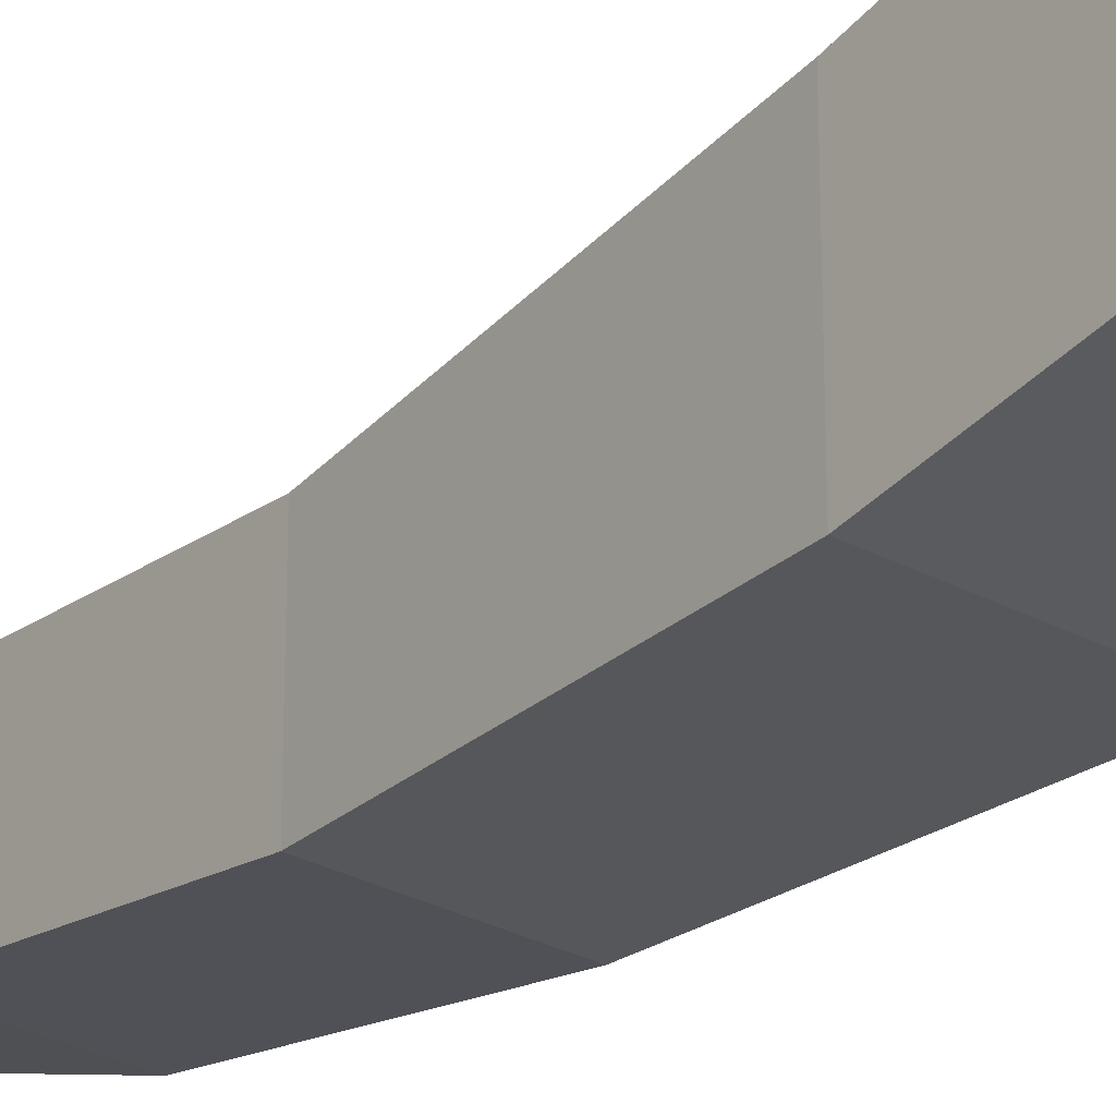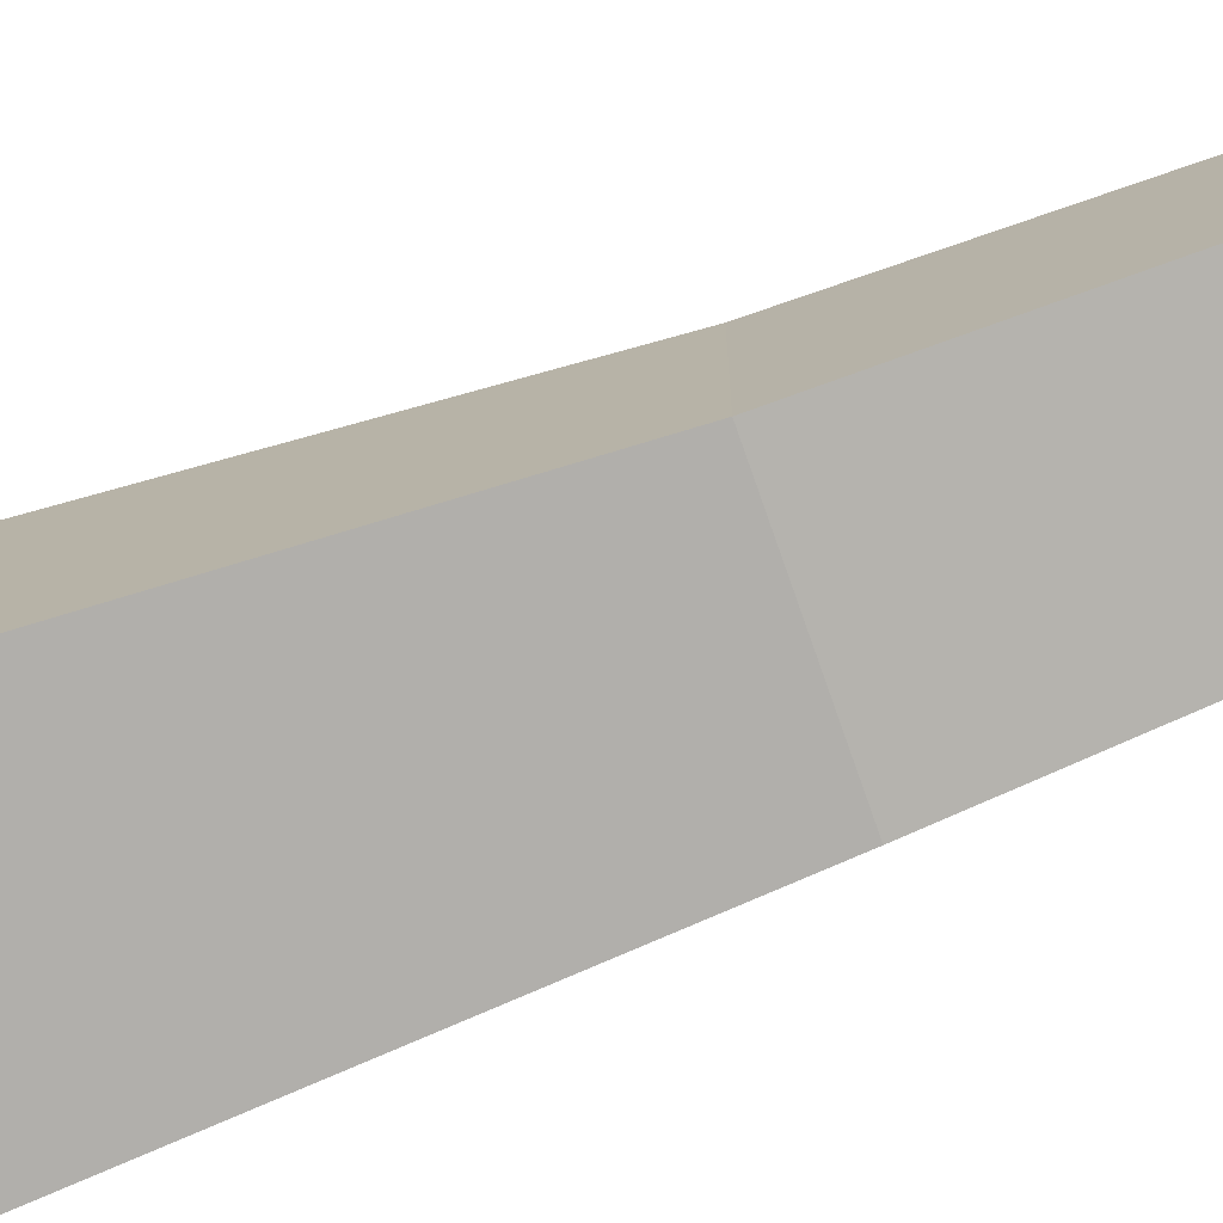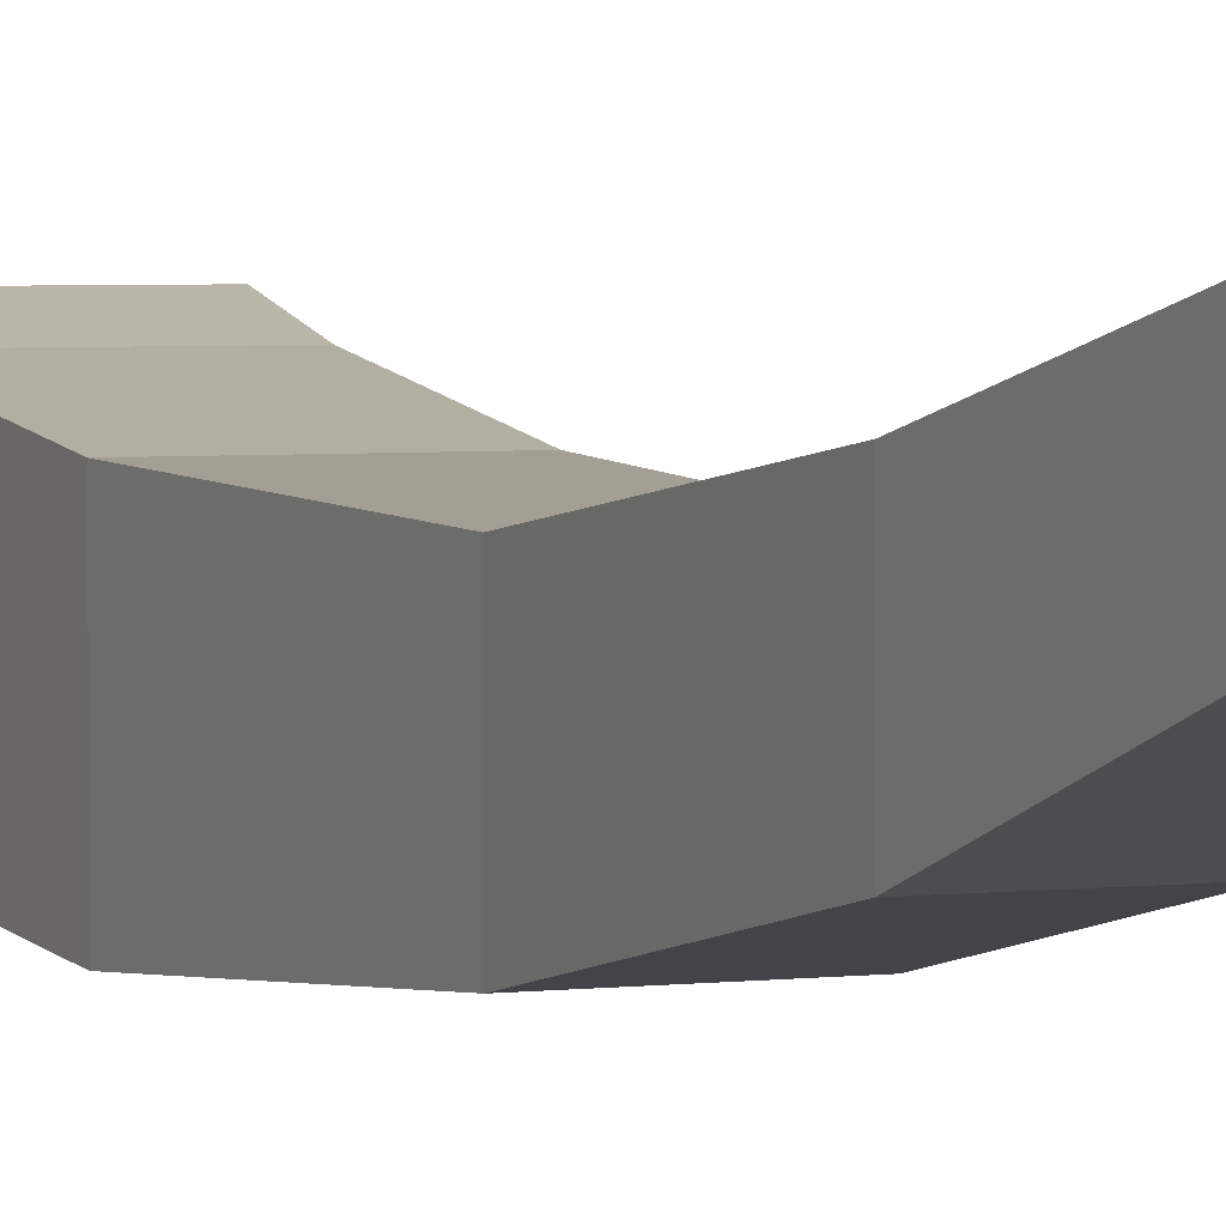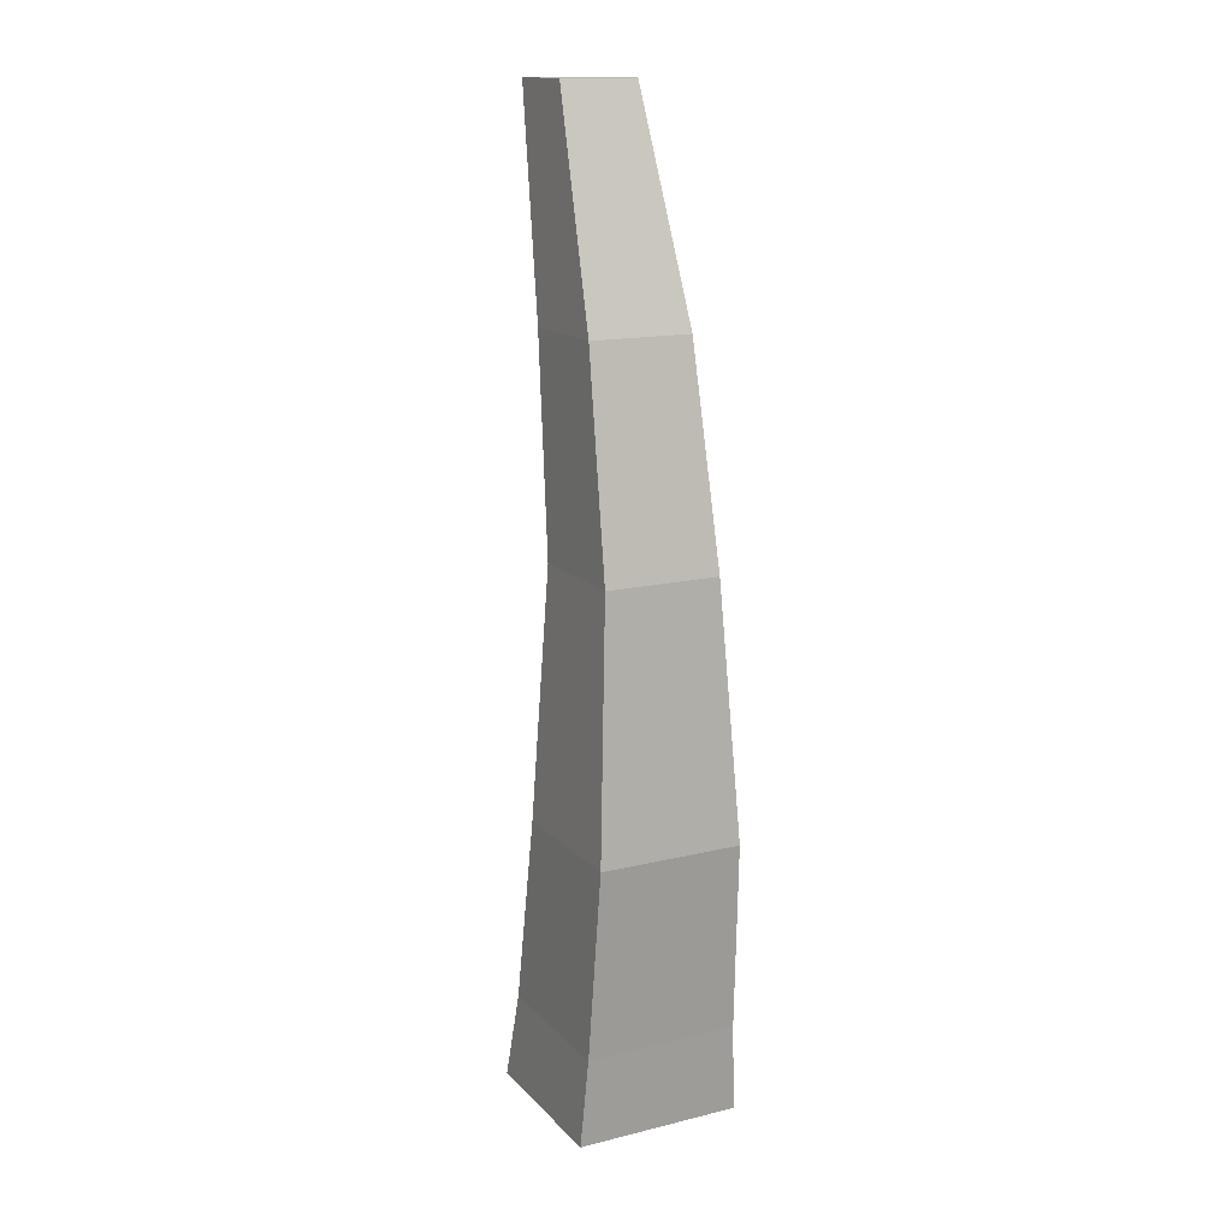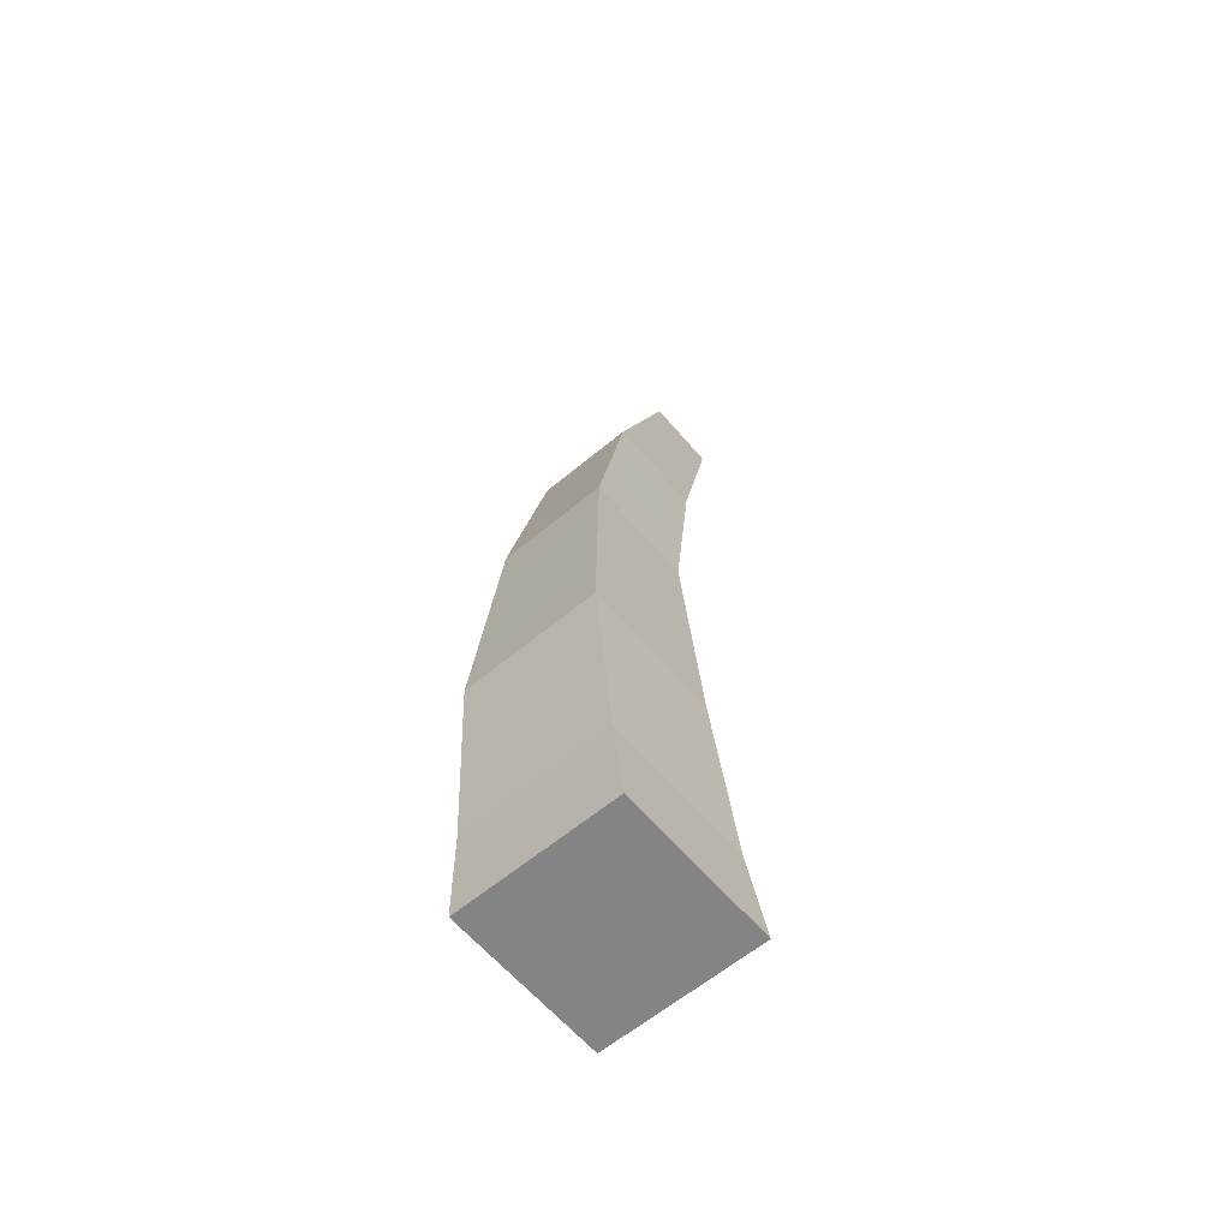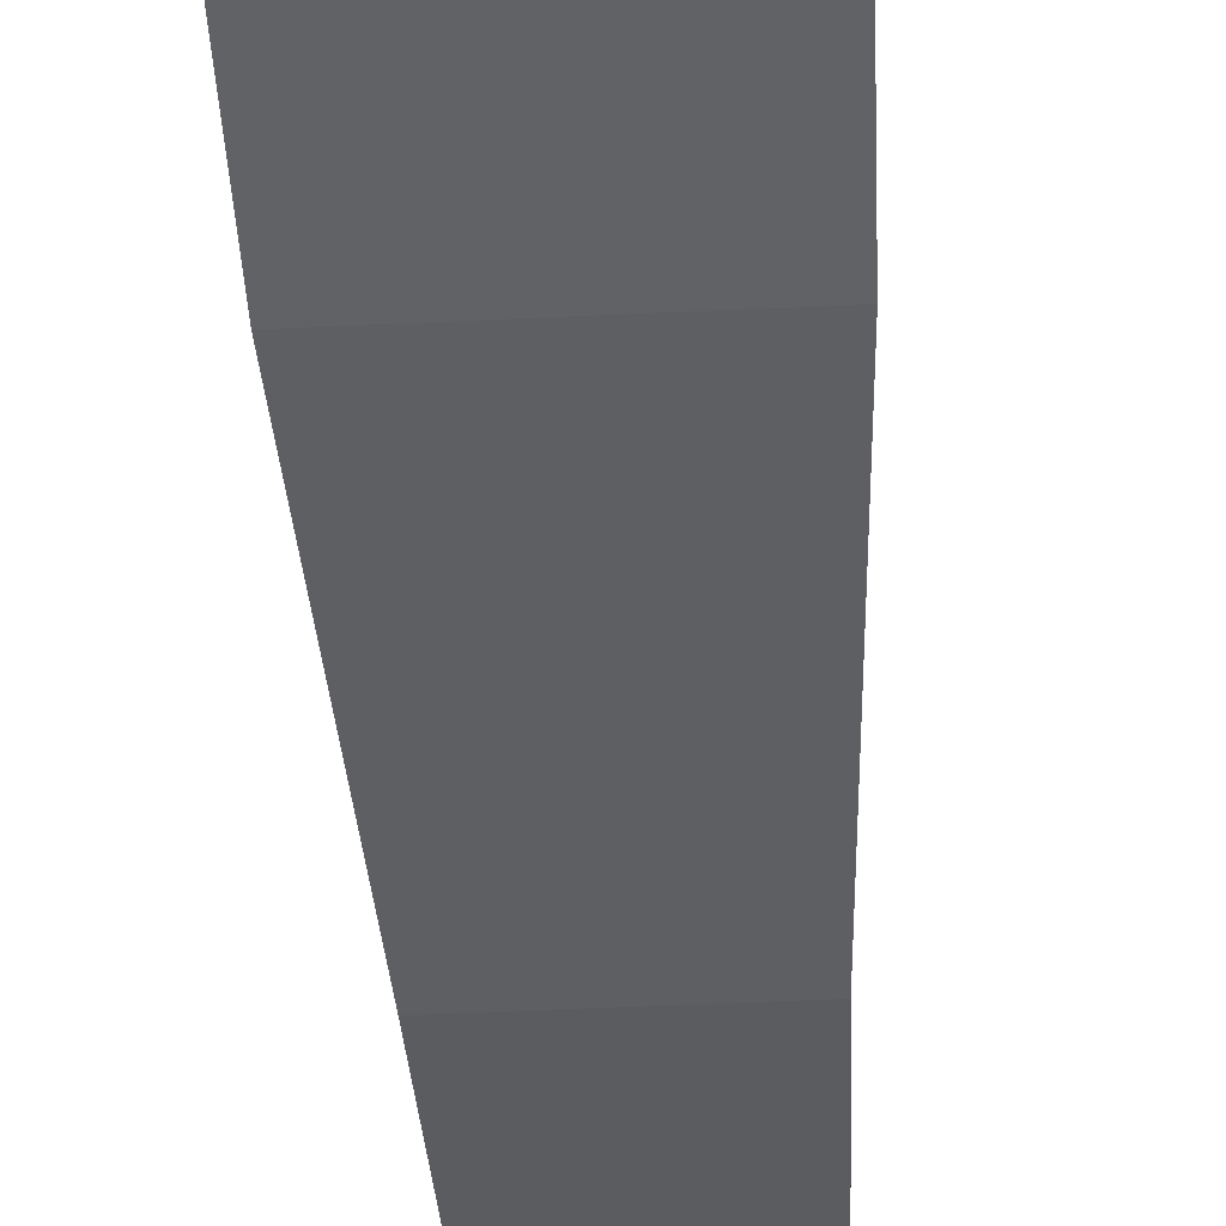
<metadata>
{"format":"obj","ext":"obj","renderer":"f3d","projection":"perspective","resolution":1024,"background":"white","views":[{"elev":-29.8,"azim":142.0,"up":"+Y"},{"elev":-76.3,"azim":-70.8,"up":"+Y"},{"elev":3.4,"azim":-23.6,"up":"+Y"},{"elev":15.2,"azim":-27.3,"up":"+Z"},{"elev":-61.5,"azim":40.2,"up":"+Z"},{"elev":-45.8,"azim":-176.8,"up":"+Y"}]}
</metadata>
<code>
o Tail
v 4.8 11.77 52.04
v 4.8 2.17 52.04
v 4.469 10.76 57.26
v 4.469 1.824 57.26
v -4.8 11.77 52.04
v -4.8 2.17 52.04
v -4.469 10.76 57.26
v -4.469 1.824 57.26
v -4.168 0.9173 68.32
v -4.168 9.253 68.32
v 4.168 9.253 68.32
v 4.168 0.9173 68.32
v -3.343 1.997 82.99
v -3.343 8.683 82.99
v 3.343 8.683 82.99
v 3.343 1.997 82.99
v -2.978 4.481 95.31
v -2.978 10.44 95.31
v 2.978 10.44 95.31
v 2.978 4.481 95.31
v -2.246 9.143 108
v -2.246 13.63 108
v 2.246 13.63 108
v 2.246 9.143 108
f 1 5 7 3
f 7 8 9 10
f 8 7 5 6
f 6 2 4 8
f 2 1 3 4
f 6 5 1 2
f 11 10 14 15
f 8 4 12 9
f 3 7 10 11
f 4 3 11 12
f 13 16 20 17
f 10 9 13 14
f 9 12 16 13
f 12 11 15 16
f 19 18 22 23
f 16 15 19 20
f 15 14 18 19
f 14 13 17 18
f 24 23 22 21
f 18 17 21 22
f 17 20 24 21
f 20 19 23 24

</code>
